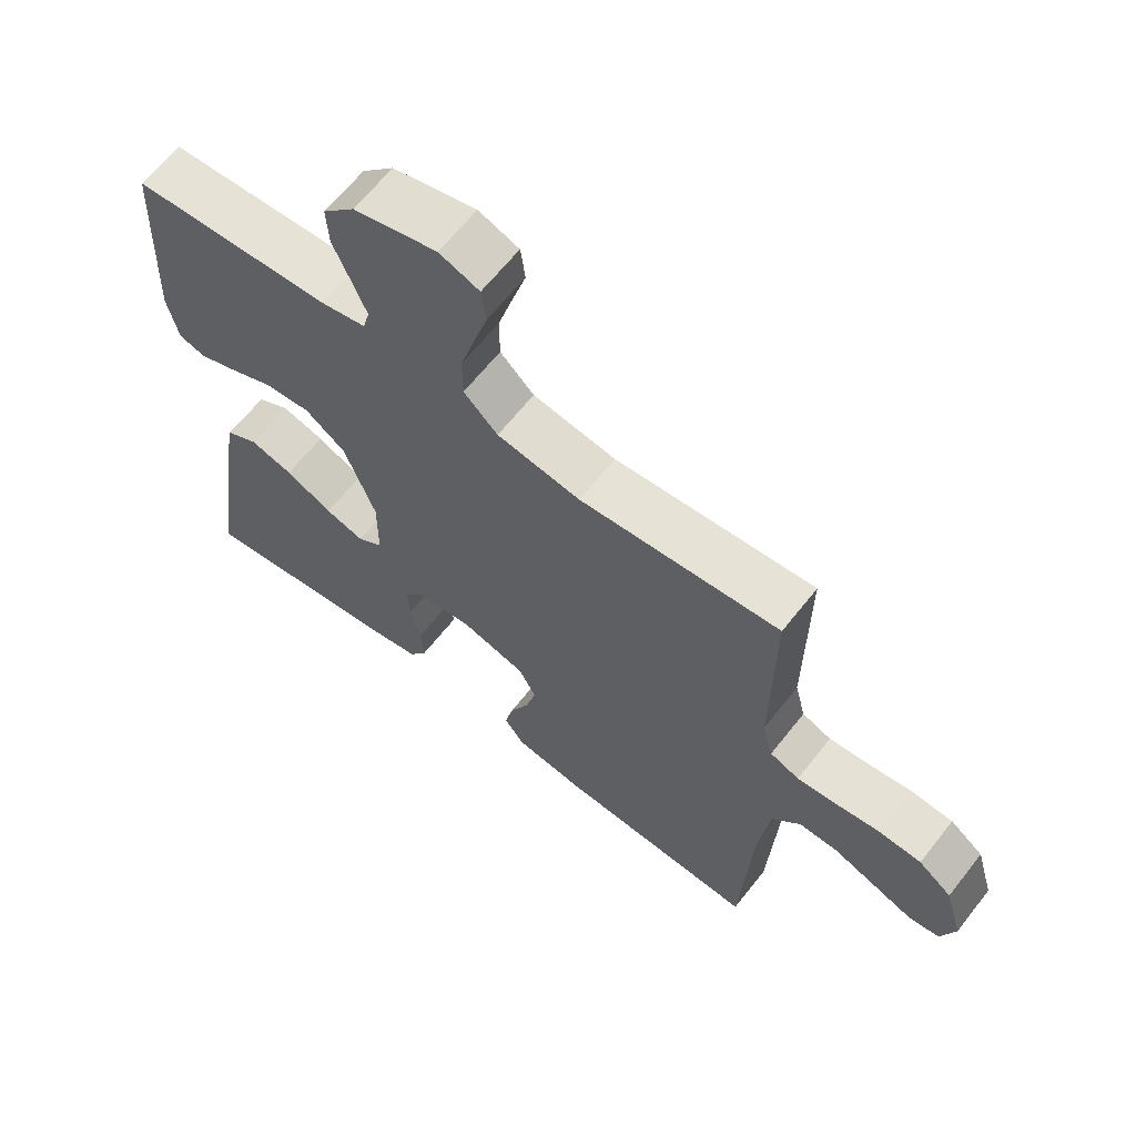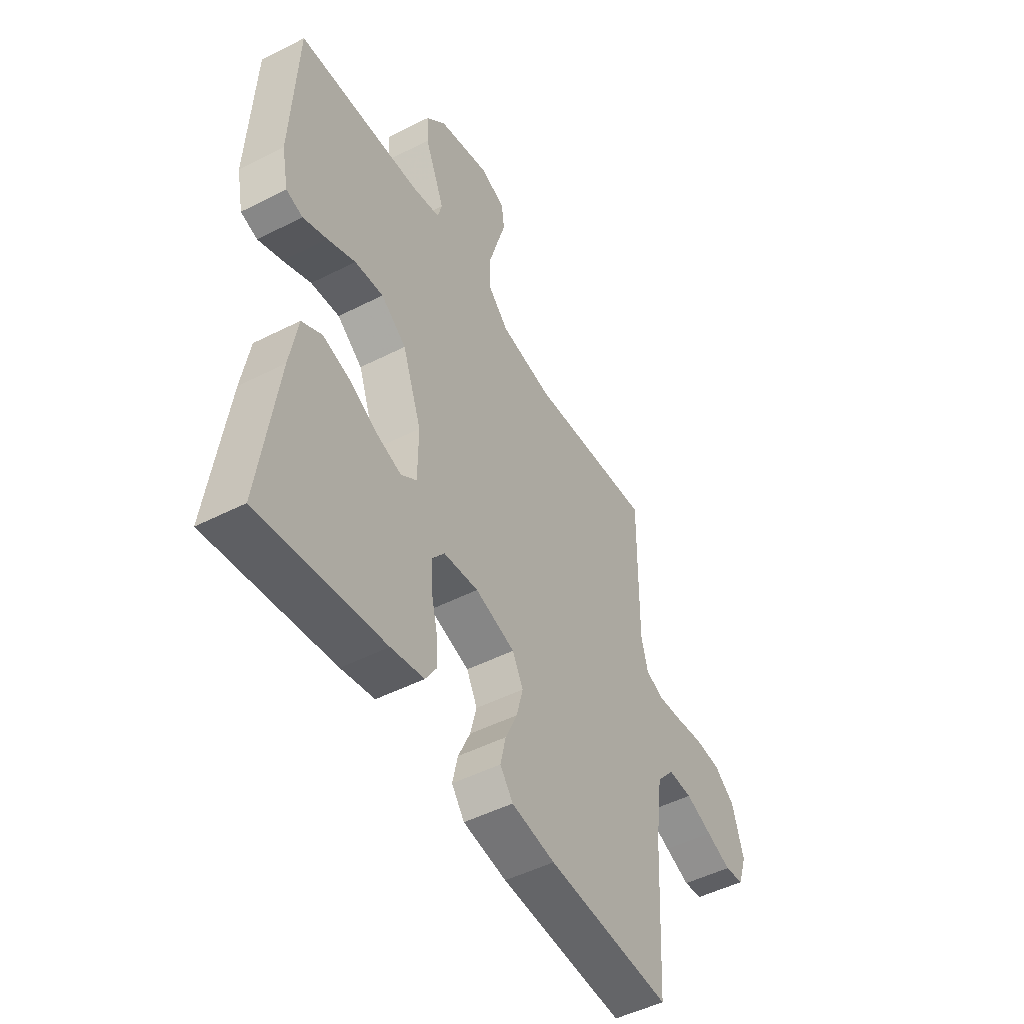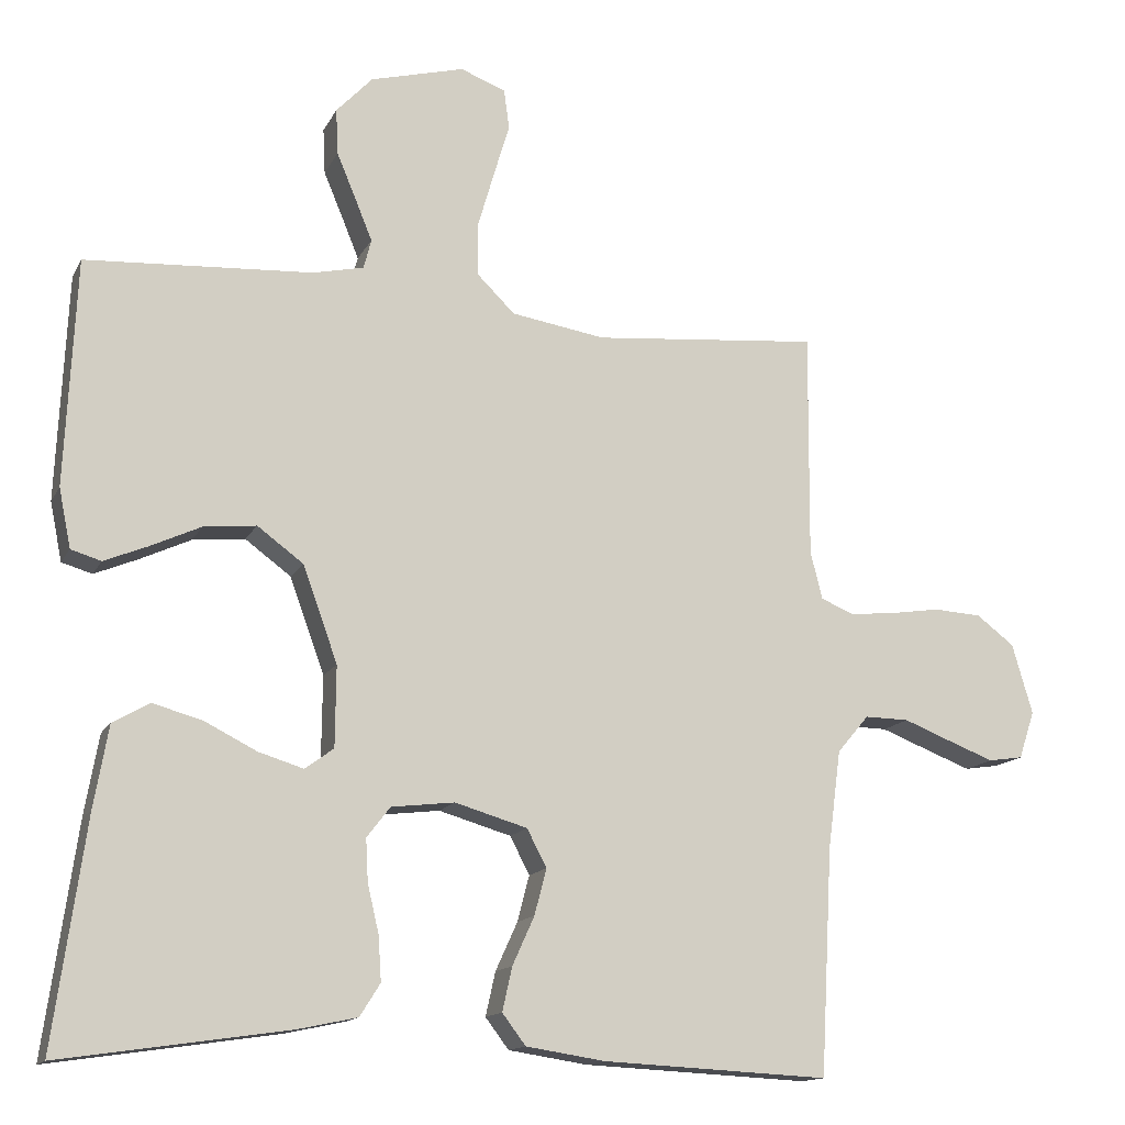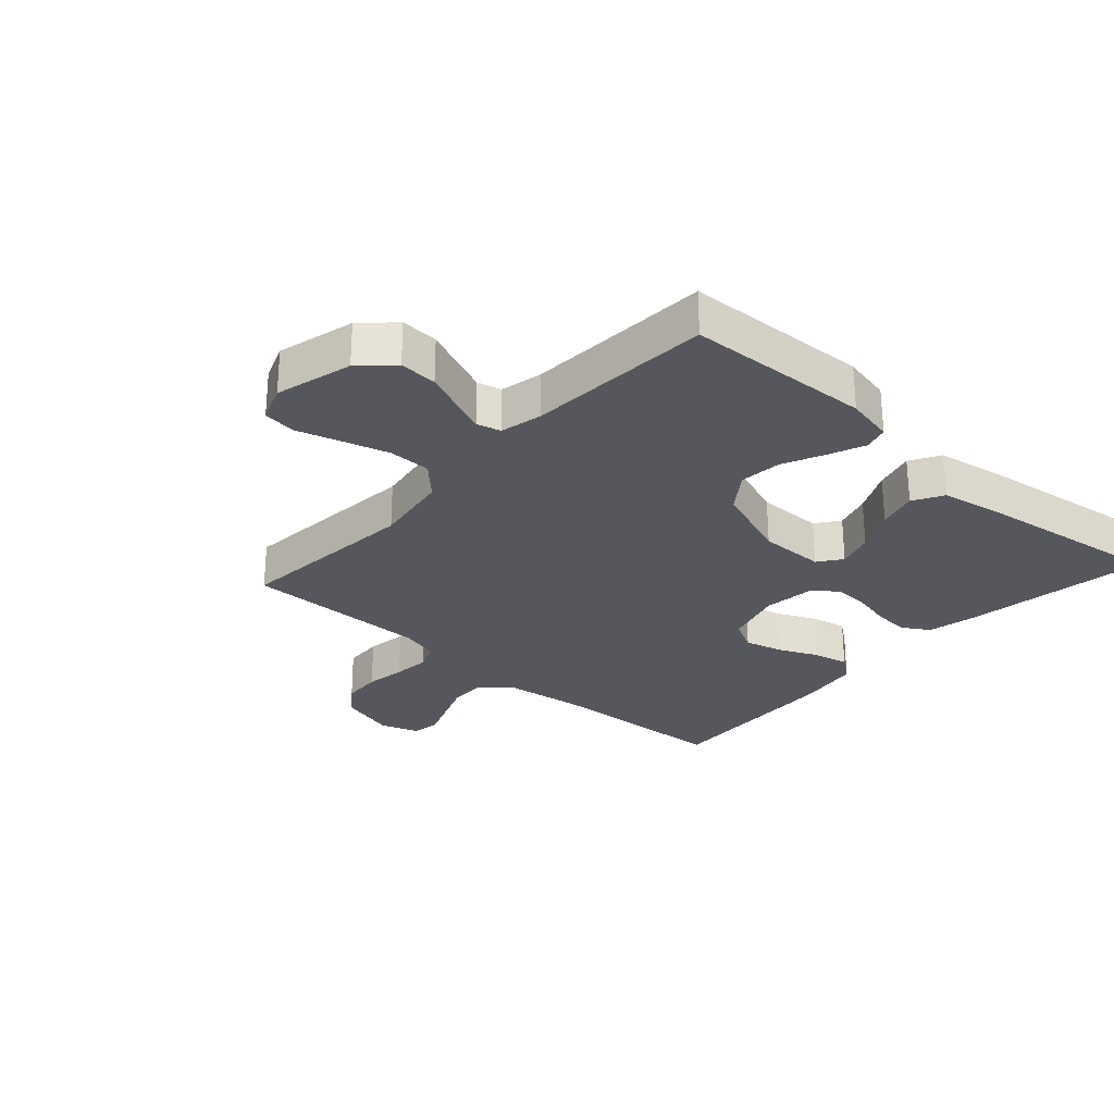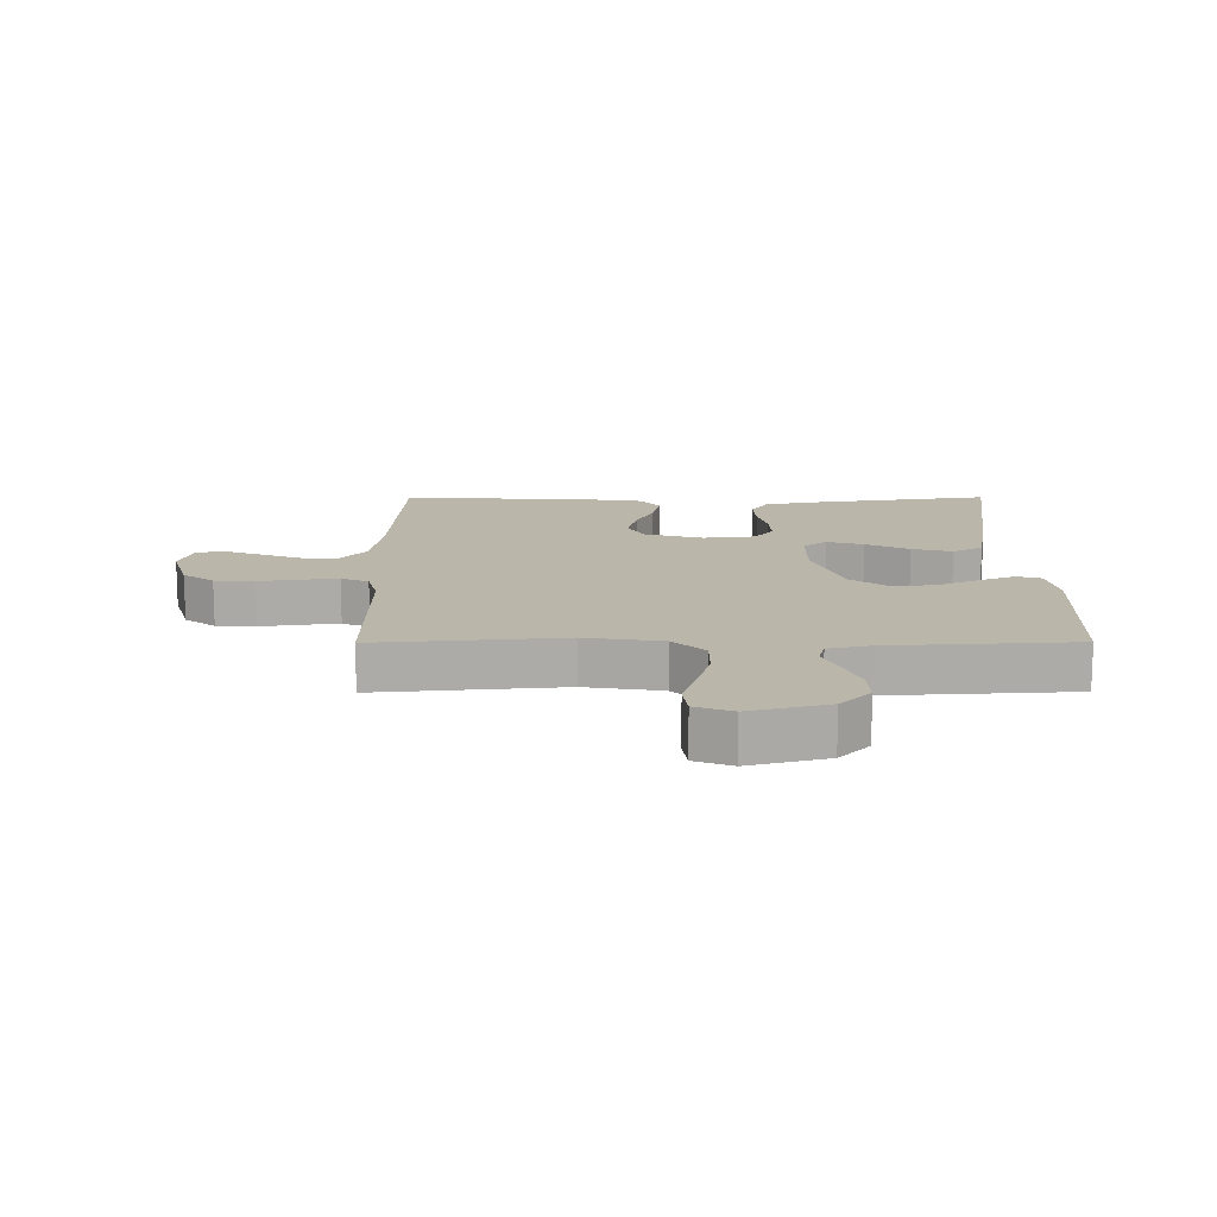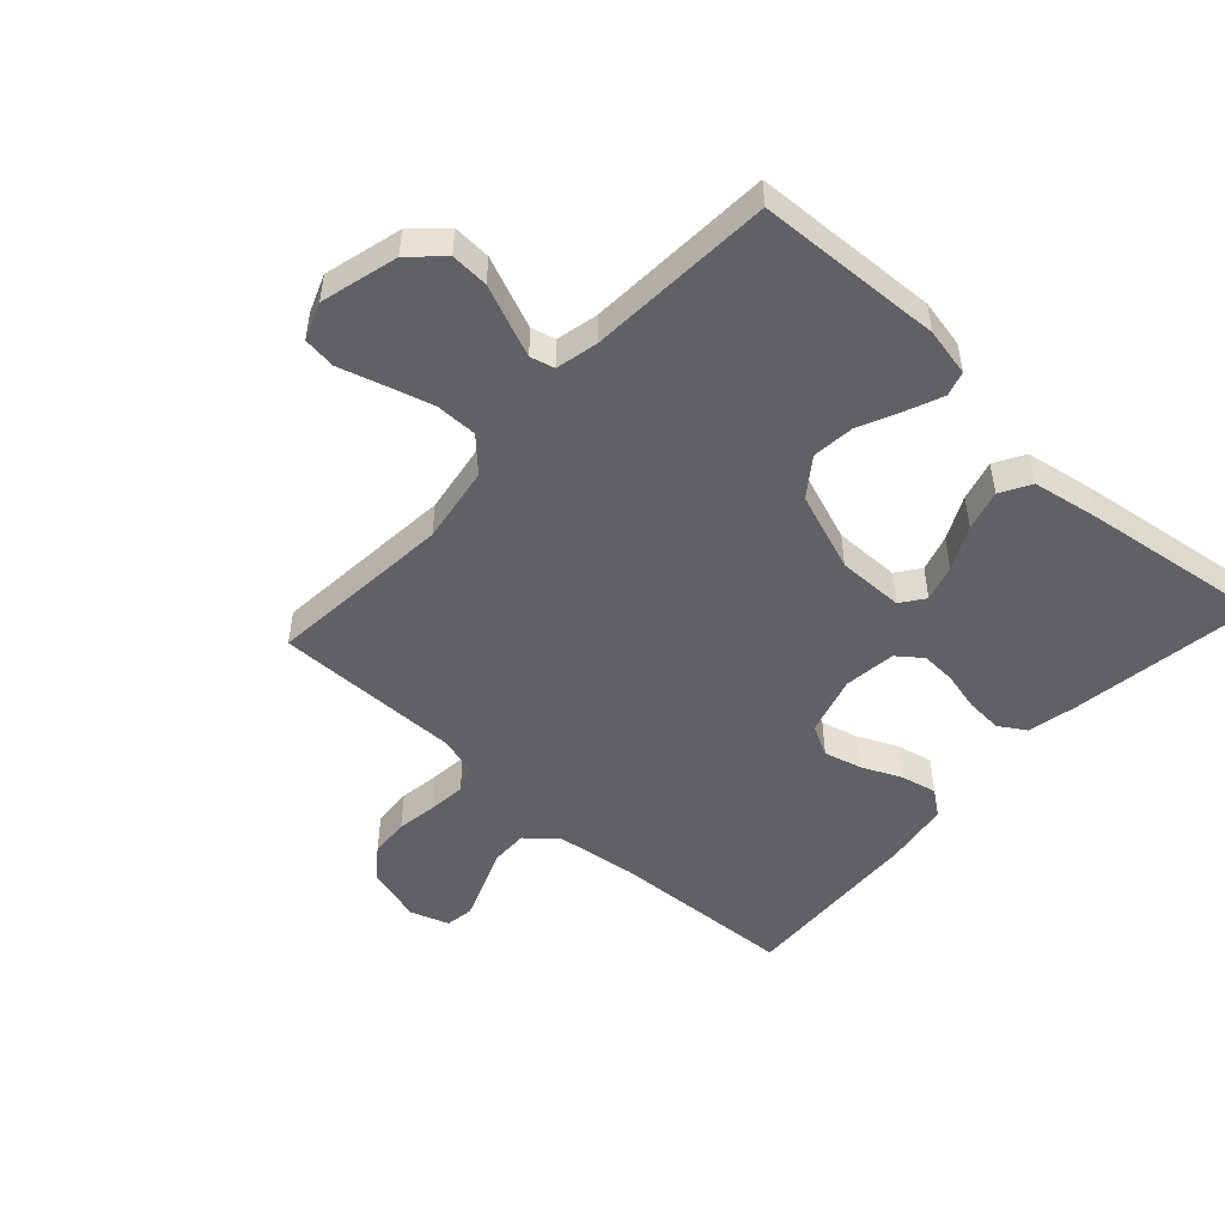
<metadata>
{"format":"obj","ext":"obj","renderer":"f3d","projection":"perspective","resolution":1024,"background":"white","views":[{"elev":64.5,"azim":-141.8,"up":"+Z"},{"elev":-49.2,"azim":119.4,"up":"+Z"},{"elev":-14.1,"azim":161.1,"up":"+Z"},{"elev":-27.6,"azim":48.0,"up":"+Y"},{"elev":13.9,"azim":-0.3,"up":"+Y"},{"elev":-50.0,"azim":47.6,"up":"+Y"}]}
</metadata>
<code>
v -0.5 0.07 -0.5
v -0.516 0.07 -0.2
v -0.533 0.07 -0.071
v -0.575 0.07 -0.021
v -0.634 0.07 -0.022
v -0.698 0.07 -0.047
v -0.758 0.07 -0.07
v -0.804 0.07 -0.063
v -0.825 0.07 0
v -0.798 0.07 0.093
v -0.748 0.07 0.131
v -0.684 0.07 0.135
v -0.618 0.07 0.125
v -0.558 0.07 0.119
v -0.514 0.07 0.137
v -0.498 0.07 0.2
v -0.5 0.07 0.5
v -0.2 0.07 0.473
v -0.075 0.07 0.493
v -0.024 0.07 0.543
v -0.024 0.07 0.611
v -0.046 0.07 0.687
v -0.067 0.07 0.757
v -0.06 0.07 0.81
v 0 0.07 0.833
v 0.125 0.07 0.8
v 0.173 0.07 0.749
v 0.17 0.07 0.688
v 0.144 0.07 0.626
v 0.122 0.07 0.572
v 0.132 0.07 0.533
v 0.2 0.07 0.518
v 0.5 0.07 0.5
v 0.514 0.07 0.2
v 0.498 0.07 0.122
v 0.458 0.07 0.11
v 0.4 0.07 0.134
v 0.333 0.07 0.165
v 0.264 0.07 0.172
v 0.203 0.07 0.127
v 0.157 0.07 0
v 0.158 0.07 -0.107
v 0.196 0.07 -0.135
v 0.255 0.07 -0.117
v 0.325 0.07 -0.082
v 0.39 0.07 -0.064
v 0.439 0.07 -0.092
v 0.458 0.07 -0.2
v 0.5 0.07 -0.5
v 0.2 0.07 -0.456
v 0.12 0.07 -0.439
v 0.093 0.07 -0.396
v 0.097 0.07 -0.337
v 0.112 0.07 -0.273
v 0.115 0.07 -0.217
v 0.084 0.07 -0.177
v 0 0.07 -0.167
v -0.096 0.07 -0.195
v -0.122 0.07 -0.245
v -0.106 0.07 -0.306
v -0.077 0.07 -0.37
v -0.064 0.07 -0.428
v -0.095 0.07 -0.469
v -0.2 0.07 -0.485
v -0.5 0 -0.5
v -0.516 0 -0.2
v -0.533 0 -0.071
v -0.575 0 -0.021
v -0.634 0 -0.022
v -0.698 0 -0.047
v -0.758 0 -0.07
v -0.804 0 -0.063
v -0.825 0 0
v -0.798 0 0.093
v -0.748 0 0.131
v -0.684 0 0.135
v -0.618 0 0.125
v -0.558 0 0.119
v -0.514 0 0.137
v -0.498 0 0.2
v -0.5 0 0.5
v -0.2 0 0.473
v -0.075 0 0.493
v -0.024 0 0.543
v -0.024 0 0.611
v -0.046 0 0.687
v -0.067 0 0.757
v -0.06 0 0.81
v 0 0 0.833
v 0.125 0 0.8
v 0.173 0 0.749
v 0.17 0 0.688
v 0.144 0 0.626
v 0.122 0 0.572
v 0.132 0 0.533
v 0.2 0 0.518
v 0.5 0 0.5
v 0.514 0 0.2
v 0.498 0 0.122
v 0.458 0 0.11
v 0.4 0 0.134
v 0.333 0 0.165
v 0.264 0 0.172
v 0.203 0 0.127
v 0.157 0 0
v 0.158 0 -0.107
v 0.196 0 -0.135
v 0.255 0 -0.117
v 0.325 0 -0.082
v 0.39 0 -0.064
v 0.439 0 -0.092
v 0.458 0 -0.2
v 0.5 0 -0.5
v 0.2 0 -0.456
v 0.12 0 -0.439
v 0.093 0 -0.396
v 0.097 0 -0.337
v 0.112 0 -0.273
v 0.115 0 -0.217
v 0.084 0 -0.177
v 0 0 -0.167
v -0.096 0 -0.195
v -0.122 0 -0.245
v -0.106 0 -0.306
v -0.077 0 -0.37
v -0.064 0 -0.428
v -0.095 0 -0.469
v -0.2 0 -0.485
f 63 64 1 2
f 60 61 62 63
f 59 60 63 2
f 58 59 2 3
f 57 58 3 4
f 56 57 4
f 51 52 53 54
f 51 54 55
f 50 51 55
f 49 50 55
f 48 49 55 56
f 44 45 46 47
f 43 44 47 48
f 35 36 37 38
f 33 34 35 38
f 32 33 38 39
f 31 32 39 40
f 26 27 28 29
f 26 29 30
f 25 26 30
f 22 23 24 25
f 21 22 25 30
f 20 21 30 31
f 16 17 18
f 15 16 18 19
f 10 11 12 13
f 10 13 14
f 9 10 14
f 8 9 14 15
f 5 6 7 8
f 43 48 56 4
f 20 31 40 41
f 19 20 41 42
f 15 19 42
f 5 8 15
f 4 5 15
f 4 15 42 43
f 66 65 128 127
f 127 126 125 124
f 66 127 124 123
f 67 66 123 122
f 68 67 122 121
f 68 121 120
f 118 117 116 115
f 119 118 115
f 119 115 114
f 119 114 113
f 120 119 113 112
f 111 110 109 108
f 112 111 108 107
f 102 101 100 99
f 102 99 98 97
f 103 102 97 96
f 104 103 96 95
f 93 92 91 90
f 94 93 90
f 94 90 89
f 89 88 87 86
f 94 89 86 85
f 95 94 85 84
f 82 81 80
f 83 82 80 79
f 77 76 75 74
f 78 77 74
f 78 74 73
f 79 78 73 72
f 72 71 70 69
f 68 120 112 107
f 105 104 95 84
f 106 105 84 83
f 106 83 79
f 79 72 69
f 79 69 68
f 107 106 79 68
f 1 65 66 2
f 2 66 67 3
f 3 67 68 4
f 4 68 69 5
f 5 69 70 6
f 6 70 71 7
f 7 71 72 8
f 8 72 73 9
f 9 73 74 10
f 10 74 75 11
f 11 75 76 12
f 12 76 77 13
f 13 77 78 14
f 14 78 79 15
f 15 79 80 16
f 16 80 81 17
f 17 81 82 18
f 18 82 83 19
f 19 83 84 20
f 20 84 85 21
f 21 85 86 22
f 22 86 87 23
f 23 87 88 24
f 24 88 89 25
f 25 89 90 26
f 26 90 91 27
f 27 91 92 28
f 28 92 93 29
f 29 93 94 30
f 30 94 95 31
f 31 95 96 32
f 32 96 97 33
f 33 97 98 34
f 34 98 99 35
f 35 99 100 36
f 36 100 101 37
f 37 101 102 38
f 38 102 103 39
f 39 103 104 40
f 40 104 105 41
f 41 105 106 42
f 42 106 107 43
f 43 107 108 44
f 44 108 109 45
f 45 109 110 46
f 46 110 111 47
f 47 111 112 48
f 48 112 113 49
f 49 113 114 50
f 50 114 115 51
f 51 115 116 52
f 52 116 117 53
f 53 117 118 54
f 54 118 119 55
f 55 119 120 56
f 56 120 121 57
f 57 121 122 58
f 58 122 123 59
f 59 123 124 60
f 60 124 125 61
f 61 125 126 62
f 62 126 127 63
f 63 127 128 64
f 64 128 65 1

</code>
